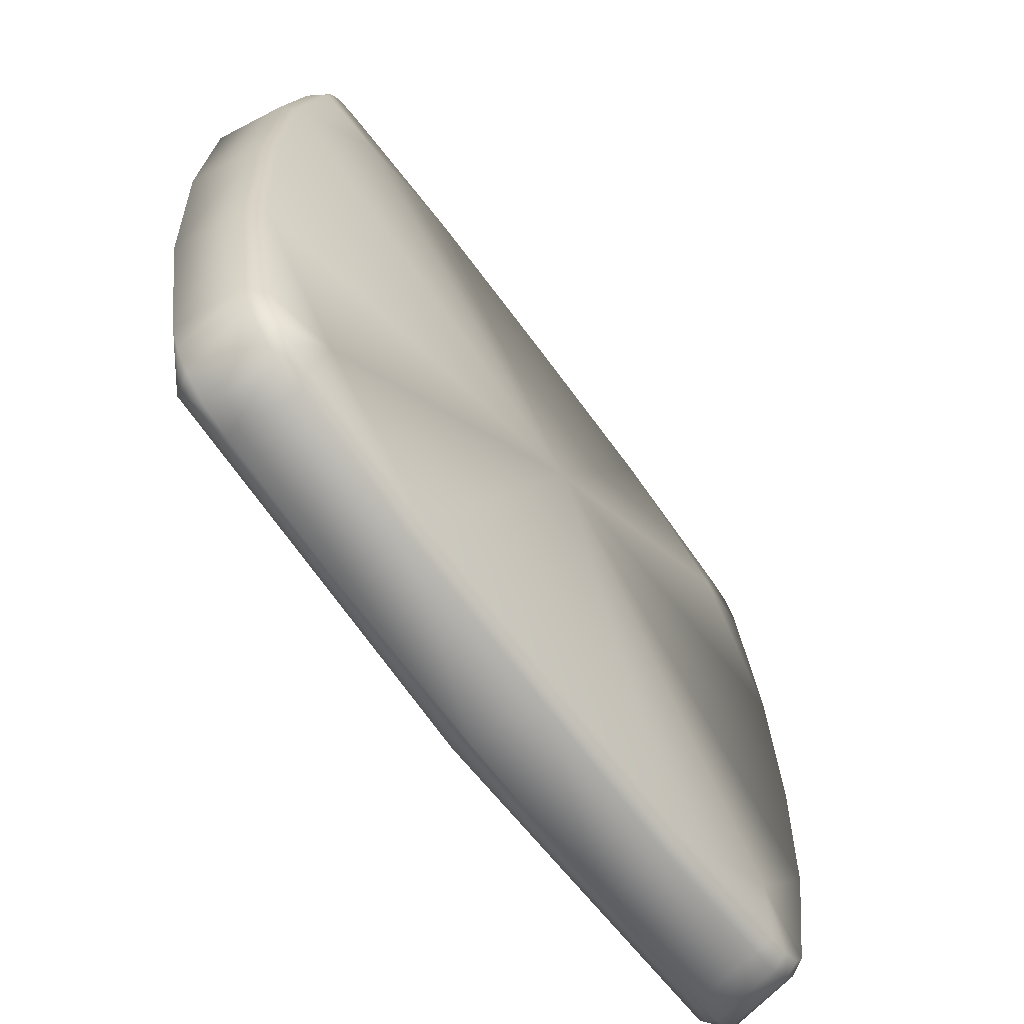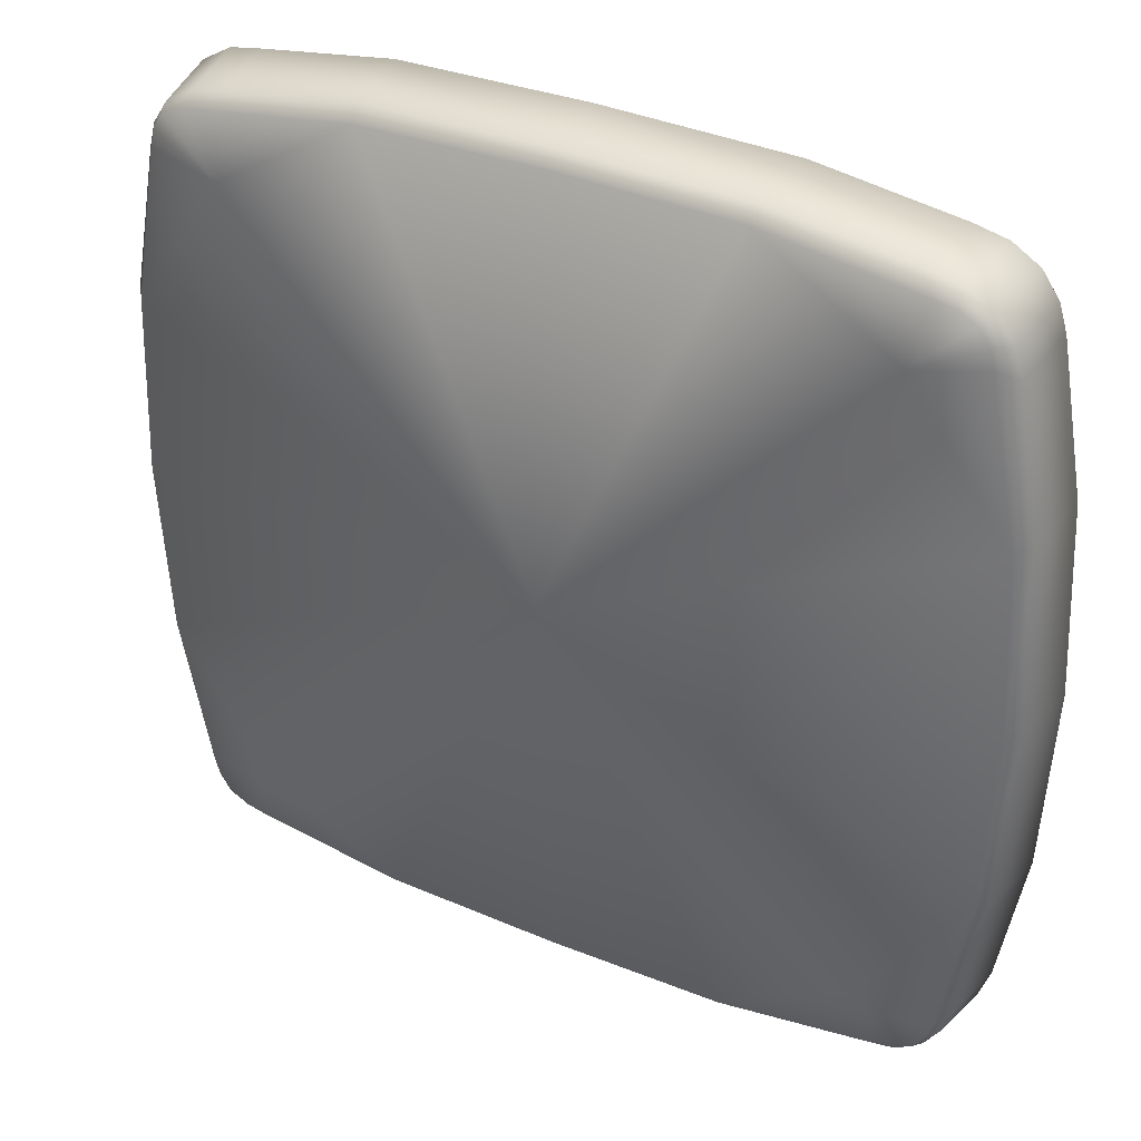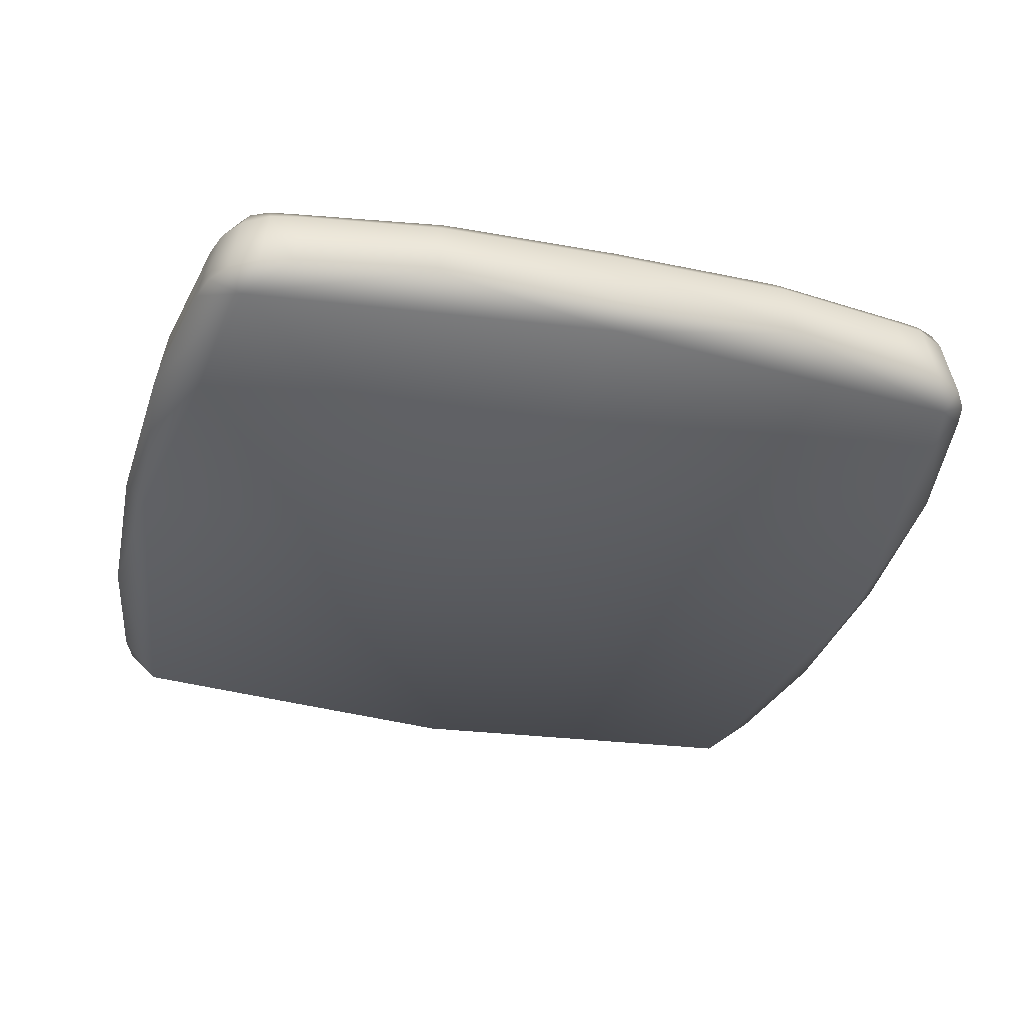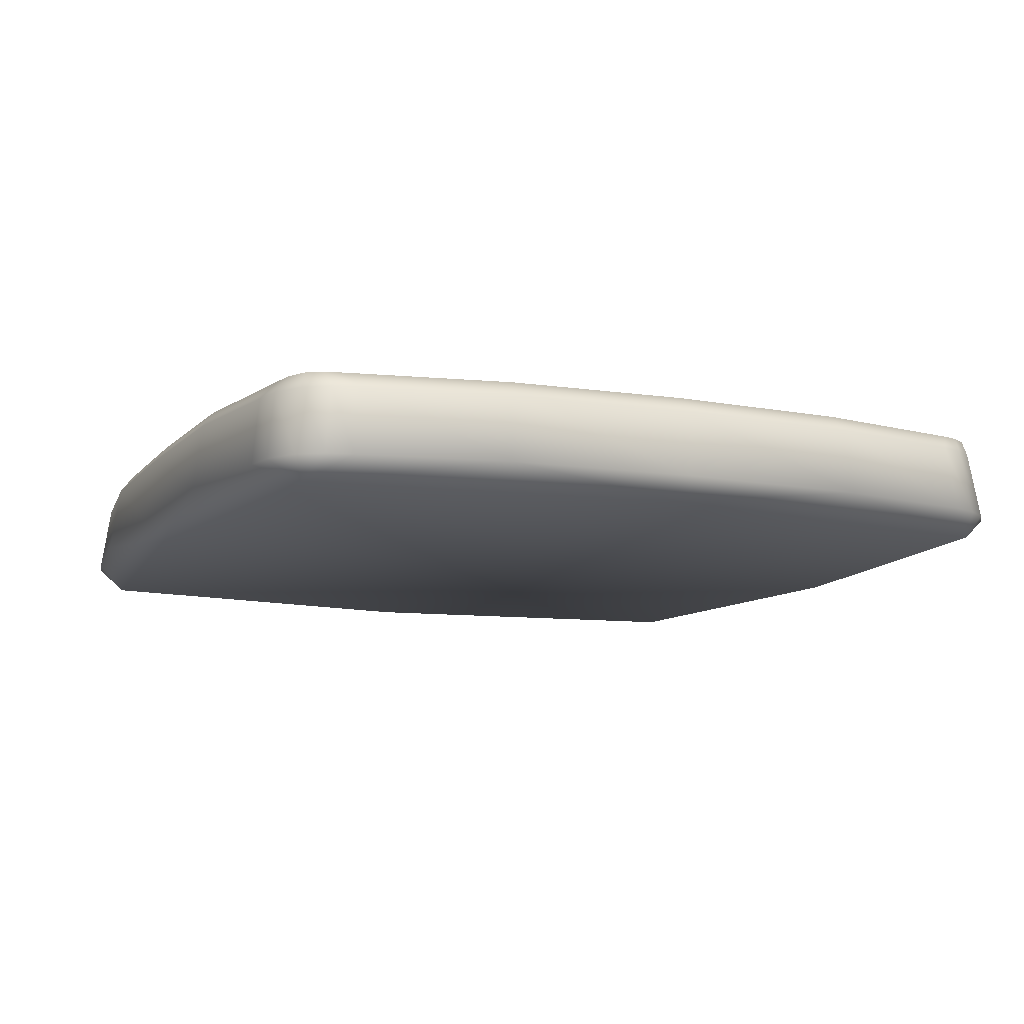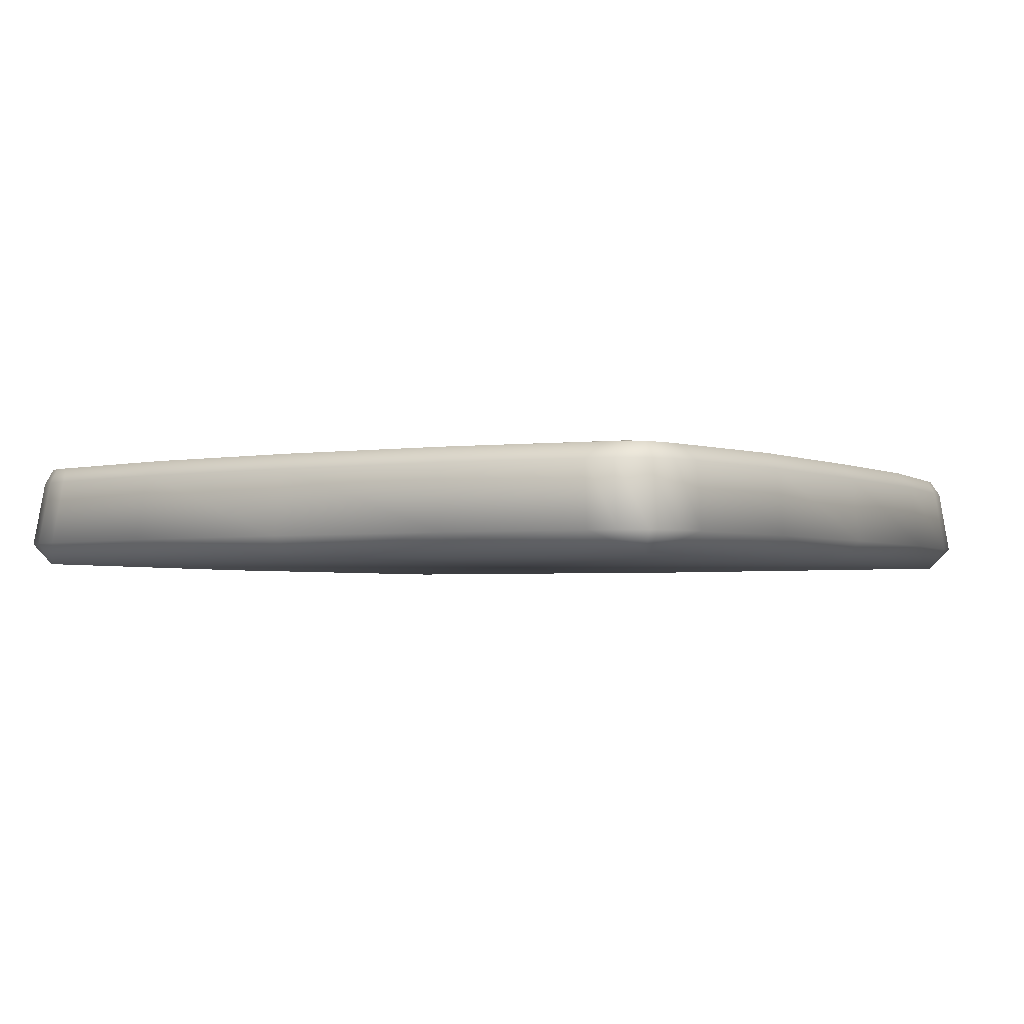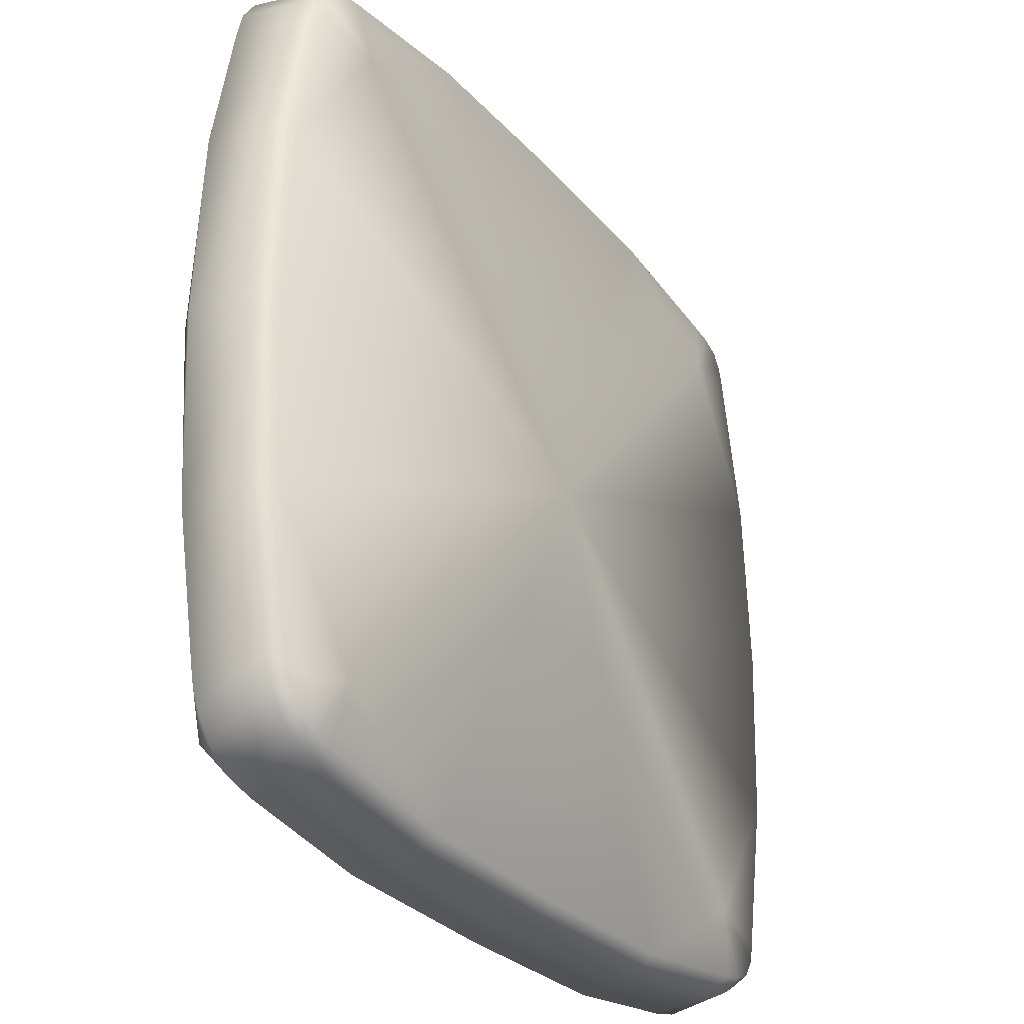
<metadata>
{"format":"obj","ext":"obj","renderer":"f3d","projection":"perspective","resolution":1024,"background":"white","views":[{"elev":-67.2,"azim":126.2,"up":"+Z"},{"elev":35.9,"azim":-151.1,"up":"+Z"},{"elev":-35.5,"azim":-14.3,"up":"+Y"},{"elev":-10.8,"azim":66.8,"up":"+Y"},{"elev":-2.8,"azim":-57.9,"up":"+Y"},{"elev":-30.0,"azim":123.0,"up":"+Z"}]}
</metadata>
<code>
o mesh-0_meshId0_name.006
v 33.41 1.951 14.3
v 34.8 -3.285 -0.1768
v 34.14 -3.285 14.62
v 33.12 -5 -0.1681
v 29.1 -5 29.17
v -0 -5 -1e-06
v 0.1648 -5 32.34
v -28.78 -5 29.48
v -14.45 -3.285 33.78
v -25.4 -3.285 32.28
v -24.85 1.951 31.58
v -27.31 1.951 31.06
v -27.35 3.197 30.14
v -28.75 3.197 29.44
v -24.57 3.711 25.57
v -29.56 3.197 28.22
v -29.93 3.197 26.74
v -30.66 1.951 27.92
v -31.29 1.951 25.83
v -31.33 -3.285 28.53
v -31.98 -3.285 26.4
v -33.99 -3.285 14.96
v -33.12 -5 0.1681
v -34.8 -3.285 0.1768
v -34.14 -3.285 -14.62
v -33.41 1.951 -14.3
v -31.55 1.951 -25.42
v -30.2 3.197 -26.43
v -29.98 3.197 -27.67
v -24.83 3.711 -25.32
v -29.08 3.197 -29.08
v -27.62 3.197 -29.86
v -29.56 1.951 -29.57
v -27.8 1.951 -30.68
v -30.21 -3.285 -30.22
v -28.41 -3.285 -31.35
v -29.11 -5 -29.11
v -26.07 -3.285 -31.95
v -14.79 -3.285 -33.63
v -14.47 1.951 -32.91
v -0.1696 1.951 -33.25
v -0.1642 3.197 -32.31
v 13.74 3.197 -32.12
v 0 5 1e-06
v 24.57 3.711 -25.57
v 32.32 3.197 -14.23
v 29.93 3.197 -26.74
v 31.11 1.951 -25.86
v 30.32 1.951 -27.82
v 30.99 -3.285 -28.43
v 29.72 -3.285 -30.16
v -0.1648 -5 -32.34
v -0.1726 -3.285 -33.98
v 14.14 1.951 -33.05
v 25.65 3.197 -30.42
v 27.18 3.197 -30.1
v 28.67 3.197 -29.31
v 27.16 1.951 -30.92
v 29.08 1.951 -29.51
v 27.76 -3.285 -31.6
v 28.7 -5 -29.34
v 31.8 -3.285 -26.43
v 33.26 1.951 -14.64
v 33.08 3.197 -0.1674
v 32.46 3.197 13.9
v 24.83 3.711 25.32
v 30.2 3.197 26.43
v 29.88 3.197 27.88
v 31.3 1.951 25.53
v 30.78 1.951 27.57
v 31.99 -3.285 26.09
v 31.46 -3.285 28.18
v 30.21 -3.285 30.09
v 27.87 -3.285 31.52
v 27.27 1.951 30.84
v 24.88 1.951 31.28
v 25.96 3.197 30.16
v 14.06 3.197 31.97
v -14.14 1.951 33.05
v -25.65 3.197 30.42
v -13.74 3.197 32.12
v -32.32 3.197 14.23
v -33.08 3.197 0.1674
v -33.26 1.951 14.64
v -34.05 1.951 0.1726
v 33.99 -3.285 -14.96
v 34.05 1.951 -0.1726
v 0.1726 -3.285 33.98
v 0.1696 1.951 33.25
v 0.1642 3.197 32.31
v -32.46 3.197 -13.9
v -14.06 3.197 -31.97
v -32.24 -3.285 -25.98
v -30.75 1.951 -27.75
v 14.79 -3.285 33.63
v 14.47 1.951 32.91
v -30.01 -3.285 30.44
v -29.36 1.951 29.79
v 25.44 -3.285 -32.22
v 24.89 1.951 -31.52
v 29.56 1.951 29.44
v 27.56 3.197 29.86
v -25.51 1.951 -31.26
v -25.96 3.197 -30.16
v 29.51 3.197 -28.05
v 14.45 -3.285 -33.78
v -31.43 -3.285 -28.36
v -27.91 -3.285 31.74
v 29.07 3.197 29.14
v 25.43 -3.285 31.97
f 3 2 1
f 3 4 2
f 5 4 3
f 5 6 4
f 7 6 5
f 7 8 6
f 9 8 7
f 9 10 8
f 11 10 9
f 11 12 10
f 13 12 11
f 13 14 12
f 15 14 13
f 15 16 14
f 17 16 15
f 17 18 16
f 19 18 17
f 19 20 18
f 21 20 19
f 21 8 20
f 22 8 21
f 22 23 8
f 24 23 22
f 24 25 23
f 26 25 24
f 26 27 25
f 28 27 26
f 28 29 27
f 30 29 28
f 30 31 29
f 32 31 30
f 32 33 31
f 34 33 32
f 34 35 33
f 36 35 34
f 36 37 35
f 38 37 36
f 38 39 37
f 40 39 38
f 40 41 39
f 42 41 40
f 42 43 41
f 44 43 42
f 44 45 43
f 46 45 44
f 46 47 45
f 48 47 46
f 48 49 47
f 50 49 48
f 50 51 49
f 37 6 23
f 37 52 6
f 39 52 37
f 39 53 52
f 41 53 39
f 41 54 53
f 43 54 41
f 43 55 54
f 45 55 43
f 45 56 55
f 57 56 45
f 57 58 56
f 59 58 57
f 59 60 58
f 51 60 59
f 51 61 60
f 50 61 51
f 50 62 61
f 48 62 50
f 48 63 62
f 46 63 48
f 46 64 63
f 44 64 46
f 44 65 64
f 66 65 44
f 66 67 65
f 68 67 66
f 68 69 67
f 70 69 68
f 70 71 69
f 72 71 70
f 72 5 71
f 73 5 72
f 73 74 5
f 75 74 73
f 75 76 74
f 77 76 75
f 77 78 76
f 66 78 77
f 66 44 78
f 79 11 9
f 79 80 11
f 81 80 79
f 81 15 80
f 44 15 81
f 44 82 15
f 83 82 44
f 83 84 82
f 85 84 83
f 85 22 84
f 24 22 85
f 61 6 52
f 61 4 6
f 86 4 61
f 86 2 4
f 87 2 86
f 87 1 2
f 65 1 87
f 65 67 1
f 88 9 7
f 88 79 9
f 89 79 88
f 89 81 79
f 90 81 89
f 90 44 81
f 78 44 90
f 91 28 26
f 91 30 28
f 44 30 91
f 44 92 30
f 42 92 44
f 42 40 92
f 25 37 23
f 25 93 37
f 27 93 25
f 27 94 93
f 29 94 27
f 29 31 94
f 95 88 7
f 95 89 88
f 96 89 95
f 96 90 89
f 78 90 96
f 97 20 8
f 97 18 20
f 98 18 97
f 98 16 18
f 14 16 98
f 99 60 61
f 99 58 60
f 100 58 99
f 100 56 58
f 55 56 100
f 101 73 72
f 101 75 73
f 102 75 101
f 102 77 75
f 66 77 102
f 34 103 36
f 34 104 103
f 32 104 34
f 32 30 104
f 59 49 51
f 59 105 49
f 57 105 59
f 57 45 105
f 100 54 55
f 100 106 54
f 99 106 100
f 99 61 106
f 33 94 31
f 33 107 94
f 35 107 33
f 35 37 107
f 98 12 14
f 98 108 12
f 97 108 98
f 97 8 108
f 69 1 67
f 69 3 1
f 71 3 69
f 71 5 3
f 70 101 72
f 70 109 101
f 68 109 70
f 68 66 109
f 5 95 7
f 5 110 95
f 74 110 5
f 74 76 110
f 85 26 24
f 85 91 26
f 83 91 85
f 83 44 91
f 103 38 36
f 103 40 38
f 92 40 103
f 106 53 54
f 106 52 53
f 61 52 106
f 96 76 78
f 96 110 76
f 95 110 96
f 104 92 103
f 104 30 92
f 109 102 101
f 109 66 102
f 80 13 11
f 80 15 13
f 19 82 84
f 19 17 82
f 21 84 22
f 21 19 84
f 10 108 8
f 10 12 108
f 105 47 49
f 105 45 47
f 93 107 37
f 93 94 107
f 63 87 86
f 63 64 87
f 62 86 61
f 62 63 86
f 82 17 15
f 65 87 64
f 8 23 6

</code>
